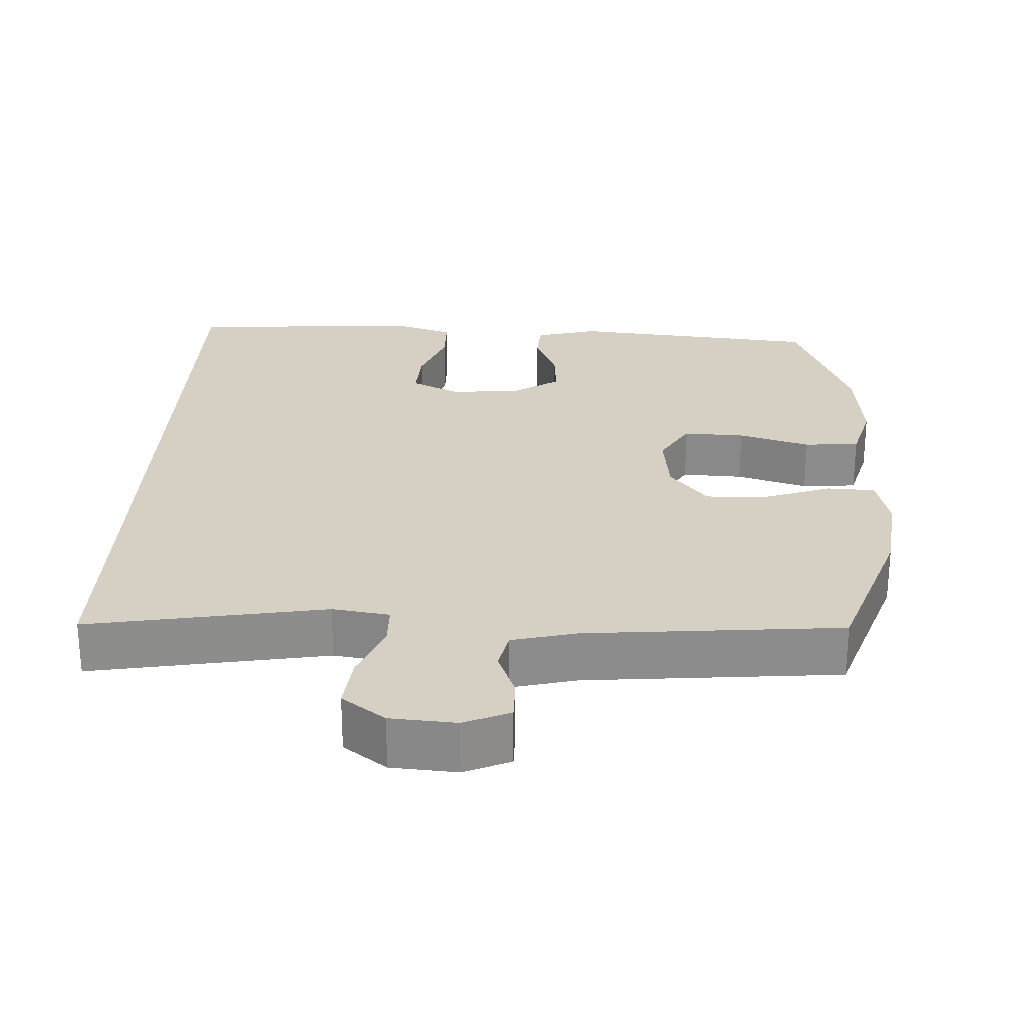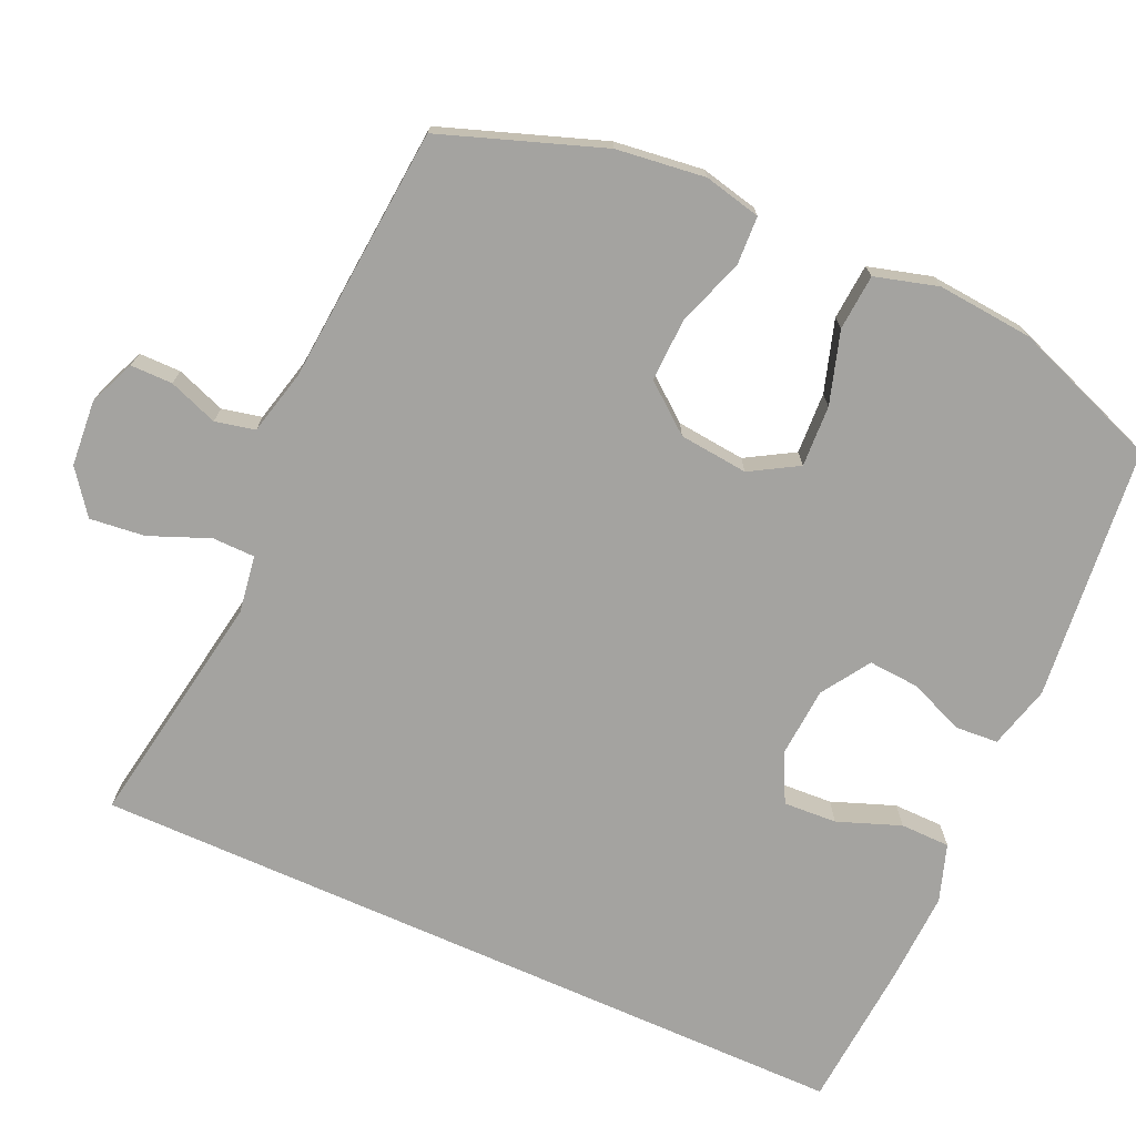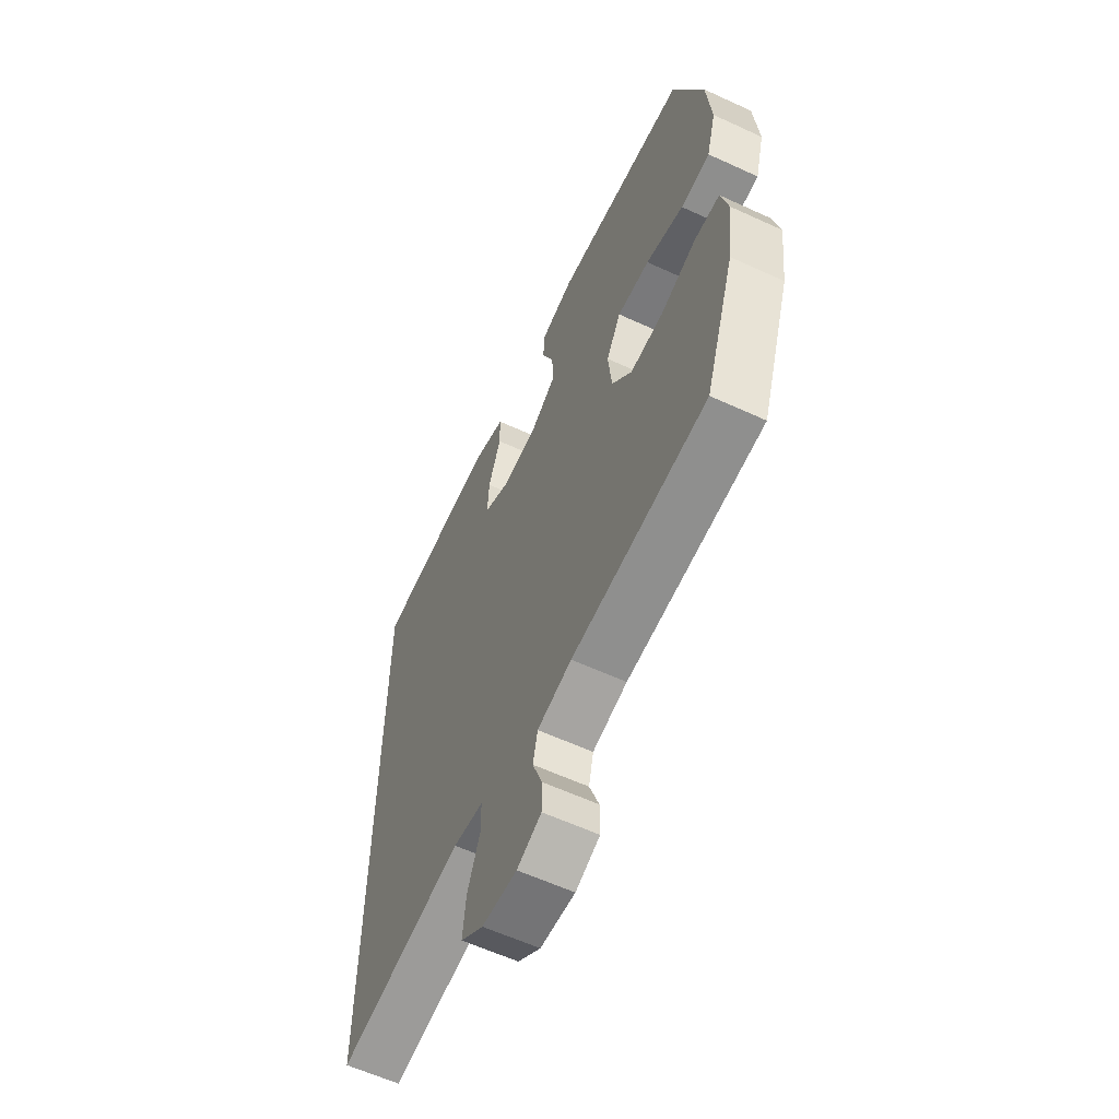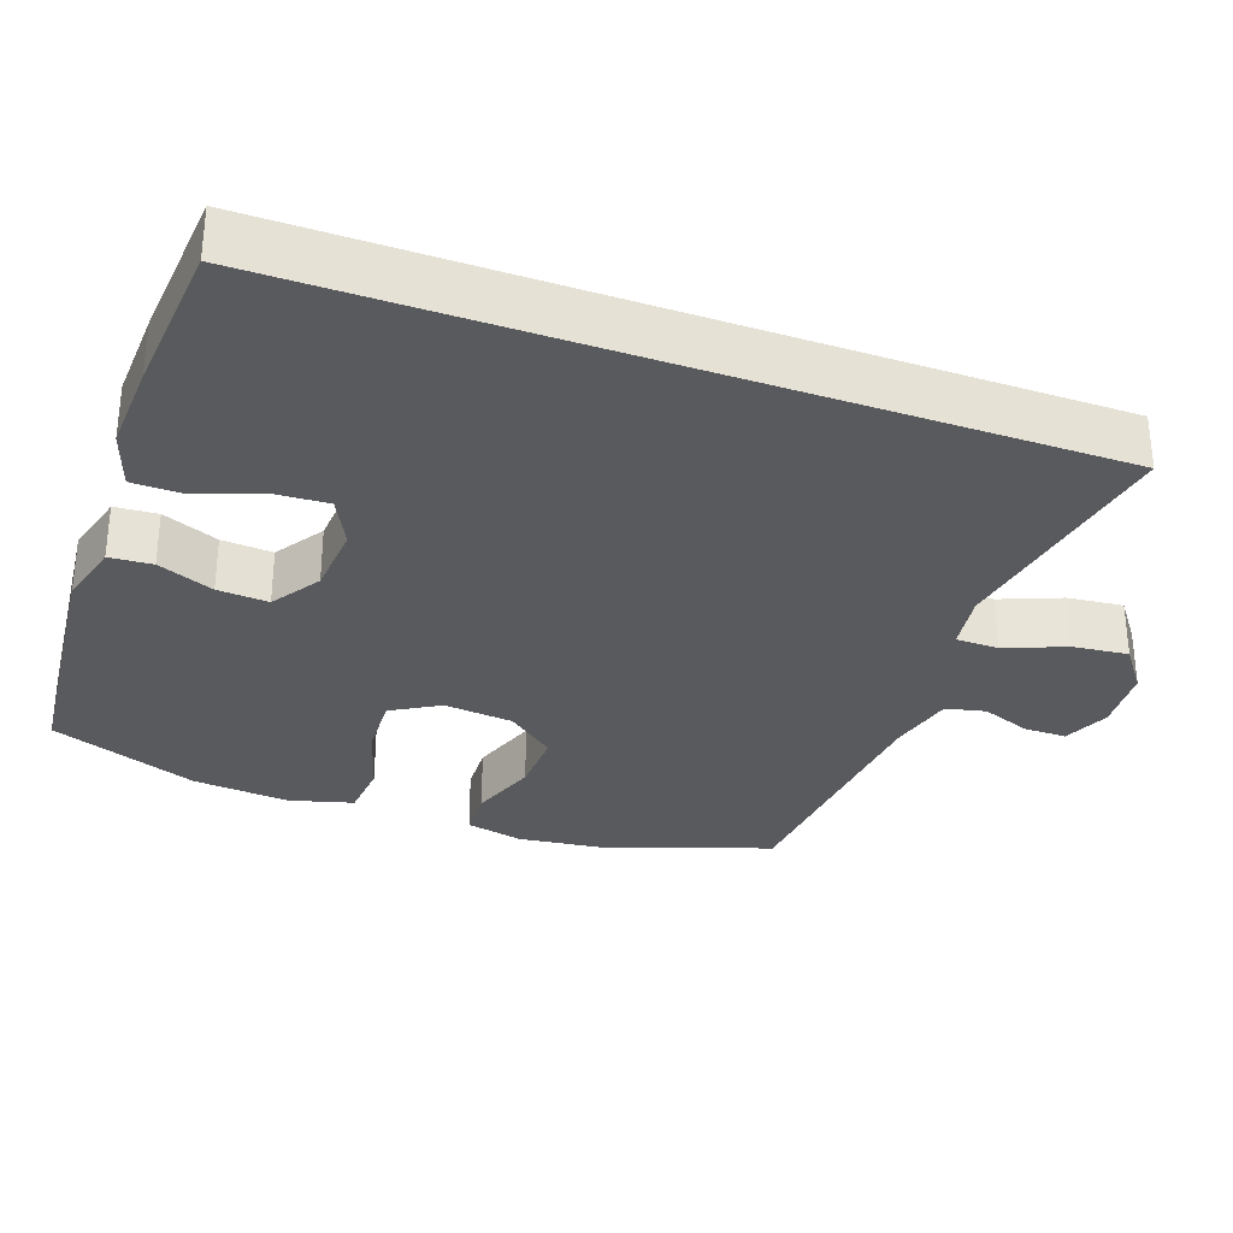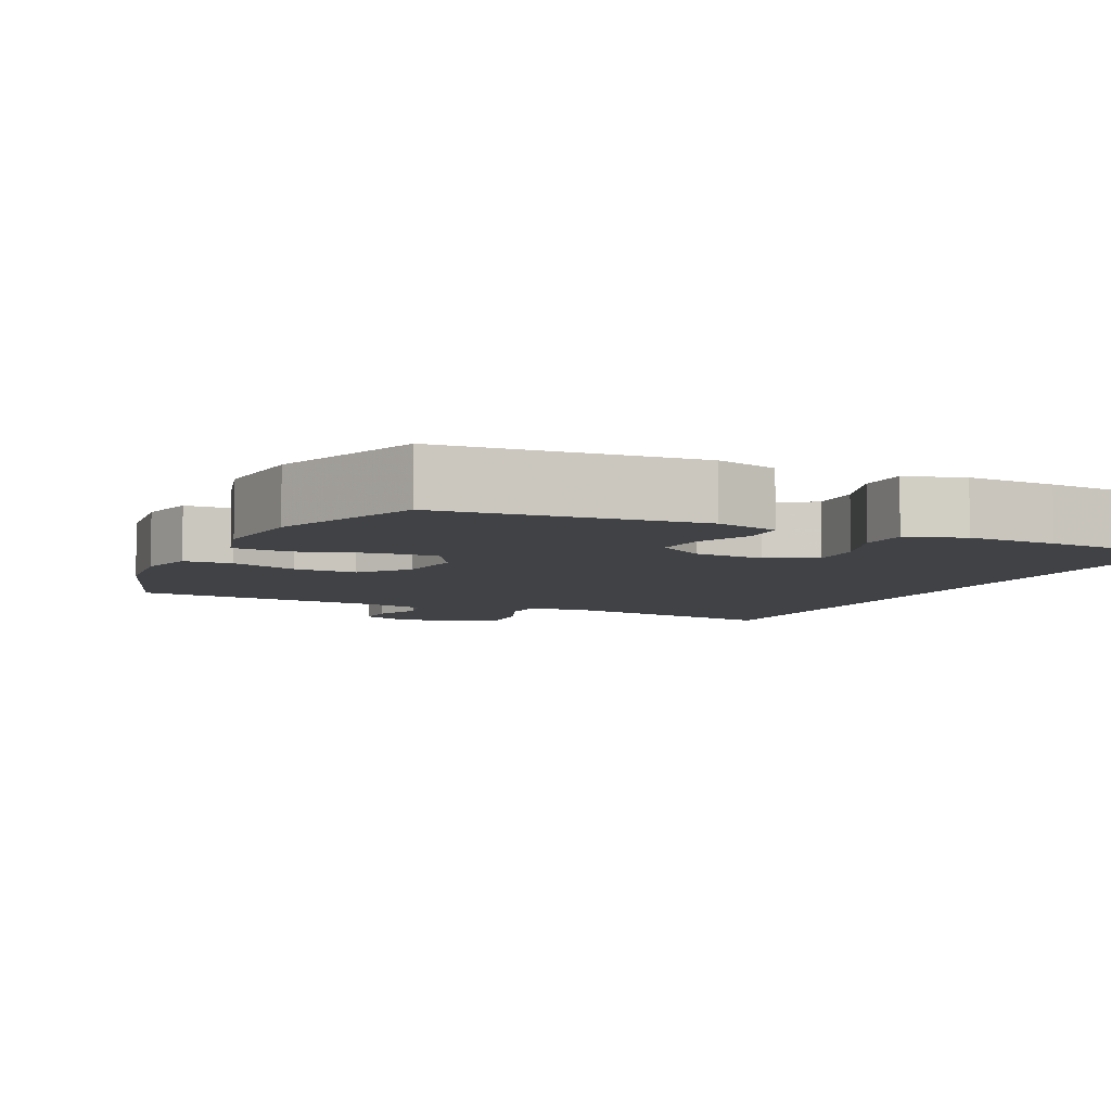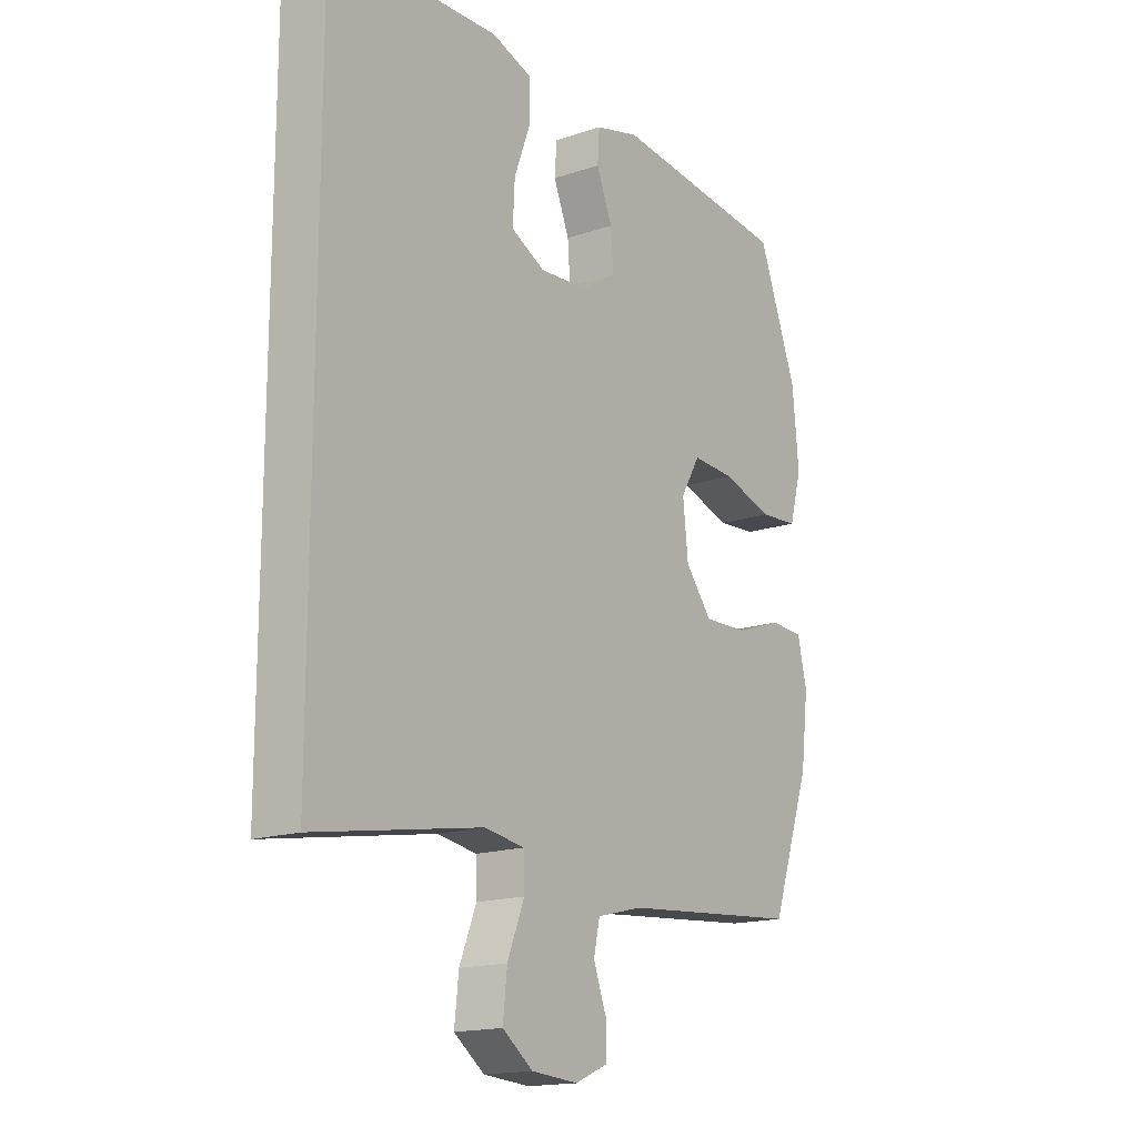
<metadata>
{"format":"obj","ext":"obj","renderer":"f3d","projection":"perspective","resolution":1024,"background":"white","views":[{"elev":26.0,"azim":-177.5,"up":"+Y"},{"elev":-72.8,"azim":-114.1,"up":"+Y"},{"elev":-60.5,"azim":-115.2,"up":"+Z"},{"elev":-31.4,"azim":70.2,"up":"+Y"},{"elev":-6.4,"azim":-25.5,"up":"+Y"},{"elev":-16.5,"azim":124.7,"up":"+Z"}]}
</metadata>
<code>
v -0.5 0.07 -0.5
v -0.577 0.07 -0.281
v -0.592 0.07 -0.16
v -0.574 0.07 -0.082
v -0.508 0.07 -0.079
v -0.416 0.07 -0.111
v -0.33 0.07 -0.114
v -0.278 0.07 -0.049
v -0.268 0.07 0.045
v -0.306 0.07 0.11
v -0.39 0.07 0.106
v -0.488 0.07 0.076
v -0.564 0.07 0.082
v -0.588 0.07 0.168
v -0.576 0.07 0.299
v -0.5 0.07 0.5
v -0.154 0.07 0.535
v -0.068 0.07 0.512
v -0.064 0.07 0.454
v -0.095 0.07 0.378
v -0.1 0.07 0.309
v -0.034 0.07 0.266
v 0.062 0.07 0.259
v 0.128 0.07 0.292
v 0.124 0.07 0.365
v 0.092 0.07 0.451
v 0.093 0.07 0.519
v 0.171 0.07 0.545
v 0.293 0.07 0.54
v 0.5 0.07 0.524
v 0.5 0.07 -0.535
v 0.175 0.07 -0.479
v 0.097 0.07 -0.491
v 0.096 0.07 -0.549
v 0.129 0.07 -0.631
v 0.137 0.07 -0.706
v 0.078 0.07 -0.75
v -0.012 0.07 -0.757
v -0.075 0.07 -0.73
v -0.075 0.07 -0.673
v -0.05 0.07 -0.606
v -0.062 0.07 -0.552
v -0.151 0.07 -0.53
v -0.5 0 -0.5
v -0.577 0 -0.281
v -0.592 0 -0.16
v -0.574 0 -0.082
v -0.508 0 -0.079
v -0.416 0 -0.111
v -0.33 0 -0.114
v -0.278 0 -0.049
v -0.268 0 0.045
v -0.306 0 0.11
v -0.39 0 0.106
v -0.488 0 0.076
v -0.564 0 0.082
v -0.588 0 0.168
v -0.576 0 0.299
v -0.5 0 0.5
v -0.154 0 0.535
v -0.068 0 0.512
v -0.064 0 0.454
v -0.095 0 0.378
v -0.1 0 0.309
v -0.034 0 0.266
v 0.062 0 0.259
v 0.128 0 0.292
v 0.124 0 0.365
v 0.092 0 0.451
v 0.093 0 0.519
v 0.171 0 0.545
v 0.293 0 0.54
v 0.5 0 0.524
v 0.5 0 -0.535
v 0.175 0 -0.479
v 0.097 0 -0.491
v 0.096 0 -0.549
v 0.129 0 -0.631
v 0.137 0 -0.706
v 0.078 0 -0.75
v -0.012 0 -0.757
v -0.075 0 -0.73
v -0.075 0 -0.673
v -0.05 0 -0.606
v -0.062 0 -0.552
v -0.151 0 -0.53
f 38 39 40 41
f 38 41 42
f 37 38 42
f 34 35 36 37
f 33 34 37 42
f 29 30 31 32
f 29 32 33
f 25 26 27 28
f 24 25 28 29
f 17 18 19 20
f 17 20 21
f 16 17 21
f 15 16 21 22
f 11 12 13 14
f 10 11 14 15
f 3 4 5 6
f 3 6 7
f 43 1 2 3
f 43 3 7
f 42 43 7 8
f 24 29 33 42
f 23 24 42 8
f 10 15 22 23
f 9 10 23
f 8 9 23
f 84 83 82 81
f 85 84 81
f 85 81 80
f 80 79 78 77
f 85 80 77 76
f 75 74 73 72
f 76 75 72
f 71 70 69 68
f 72 71 68 67
f 63 62 61 60
f 64 63 60
f 64 60 59
f 65 64 59 58
f 57 56 55 54
f 58 57 54 53
f 49 48 47 46
f 50 49 46
f 46 45 44 86
f 50 46 86
f 51 50 86 85
f 85 76 72 67
f 51 85 67 66
f 66 65 58 53
f 66 53 52
f 66 52 51
f 1 44 45 2
f 2 45 46 3
f 3 46 47 4
f 4 47 48 5
f 5 48 49 6
f 6 49 50 7
f 7 50 51 8
f 8 51 52 9
f 9 52 53 10
f 10 53 54 11
f 11 54 55 12
f 12 55 56 13
f 13 56 57 14
f 14 57 58 15
f 15 58 59 16
f 16 59 60 17
f 17 60 61 18
f 18 61 62 19
f 19 62 63 20
f 20 63 64 21
f 21 64 65 22
f 22 65 66 23
f 23 66 67 24
f 24 67 68 25
f 25 68 69 26
f 26 69 70 27
f 27 70 71 28
f 28 71 72 29
f 29 72 73 30
f 30 73 74 31
f 31 74 75 32
f 32 75 76 33
f 33 76 77 34
f 34 77 78 35
f 35 78 79 36
f 36 79 80 37
f 37 80 81 38
f 38 81 82 39
f 39 82 83 40
f 40 83 84 41
f 41 84 85 42
f 42 85 86 43
f 43 86 44 1

</code>
